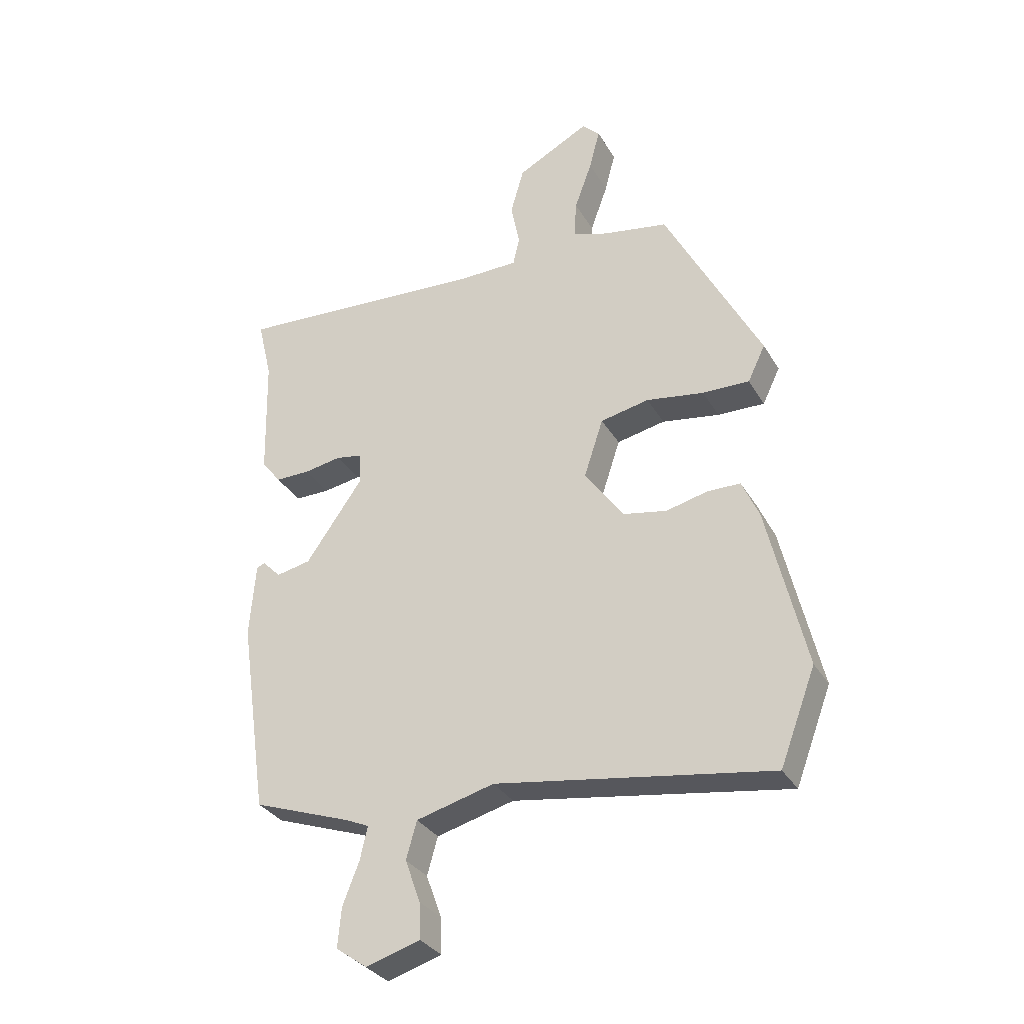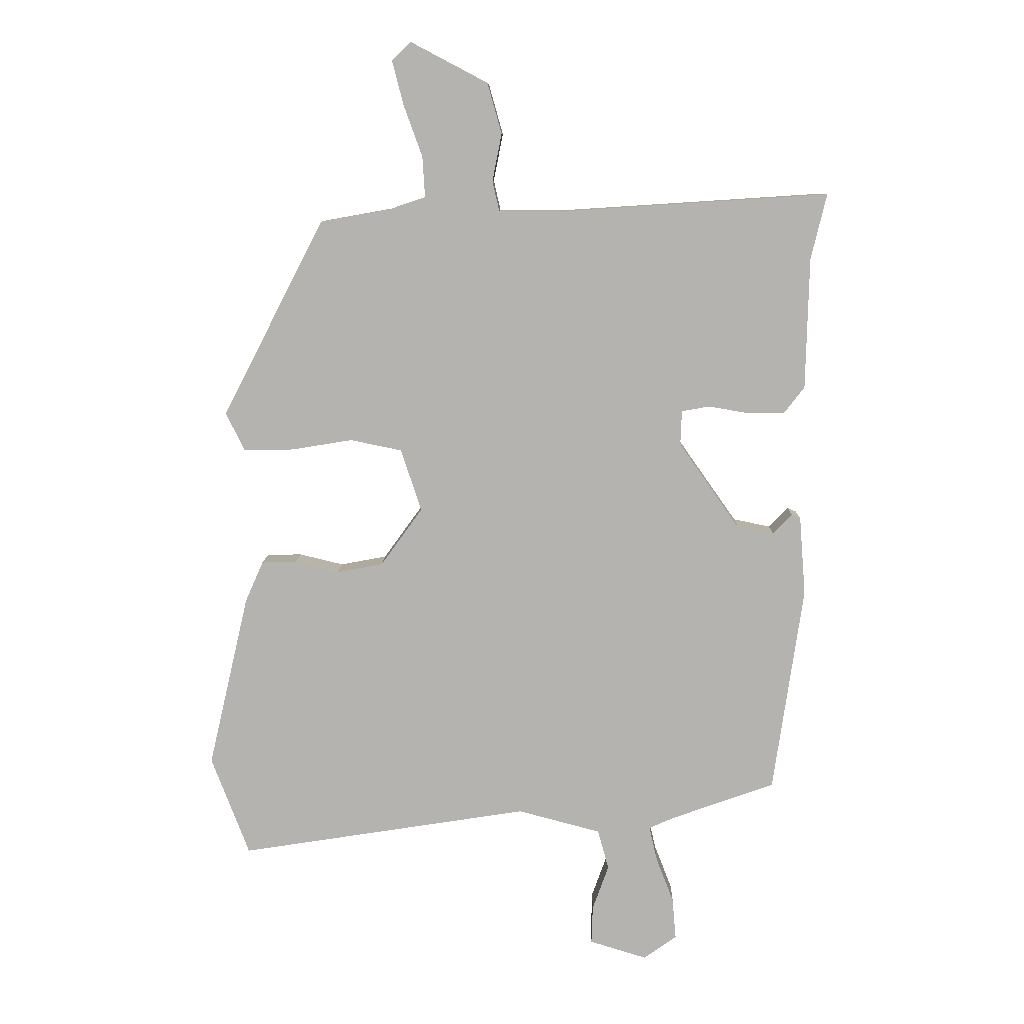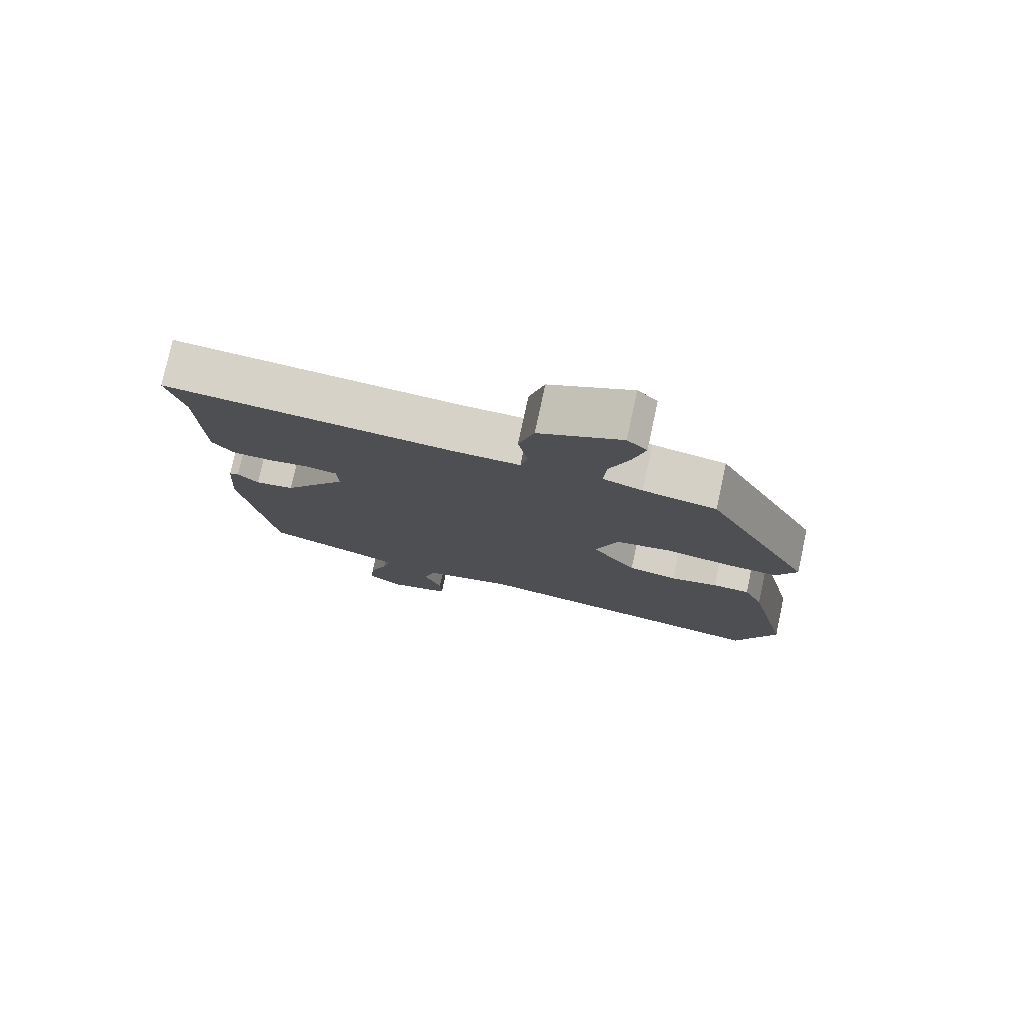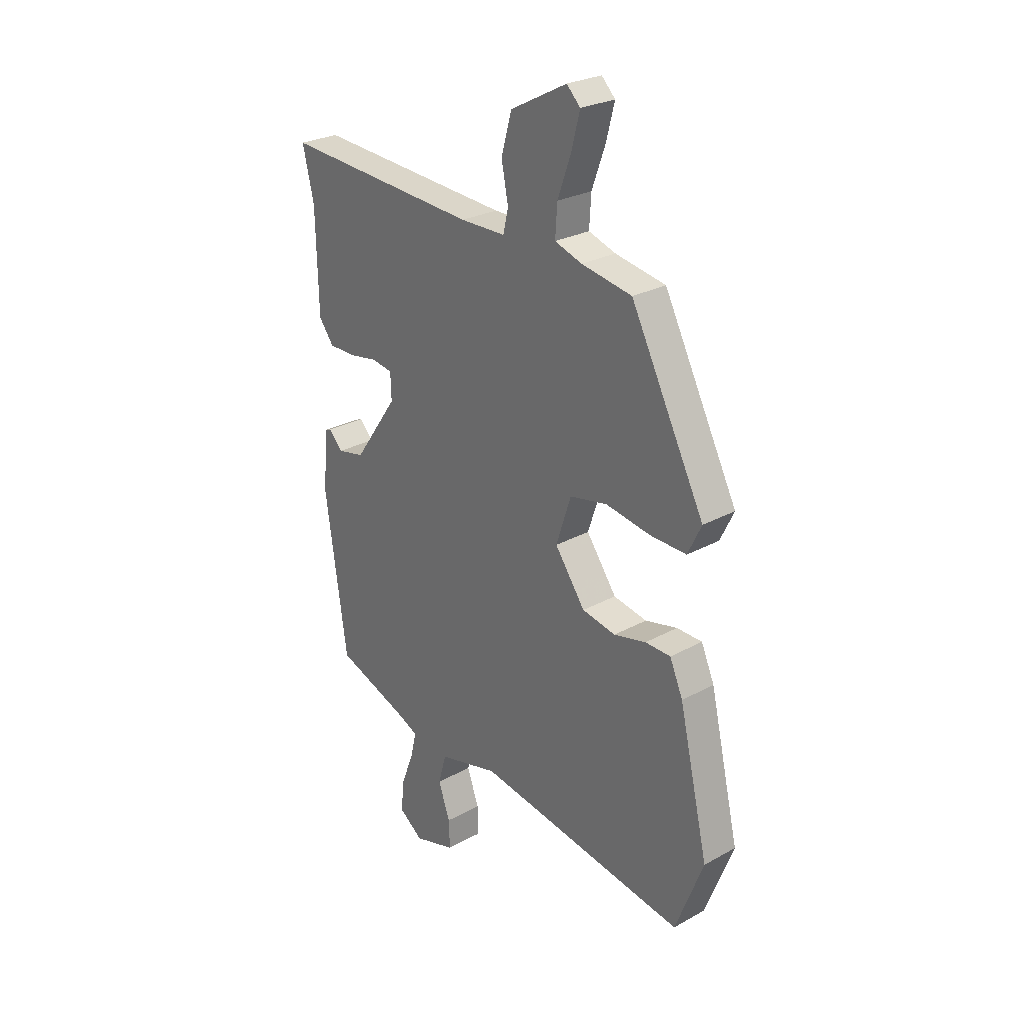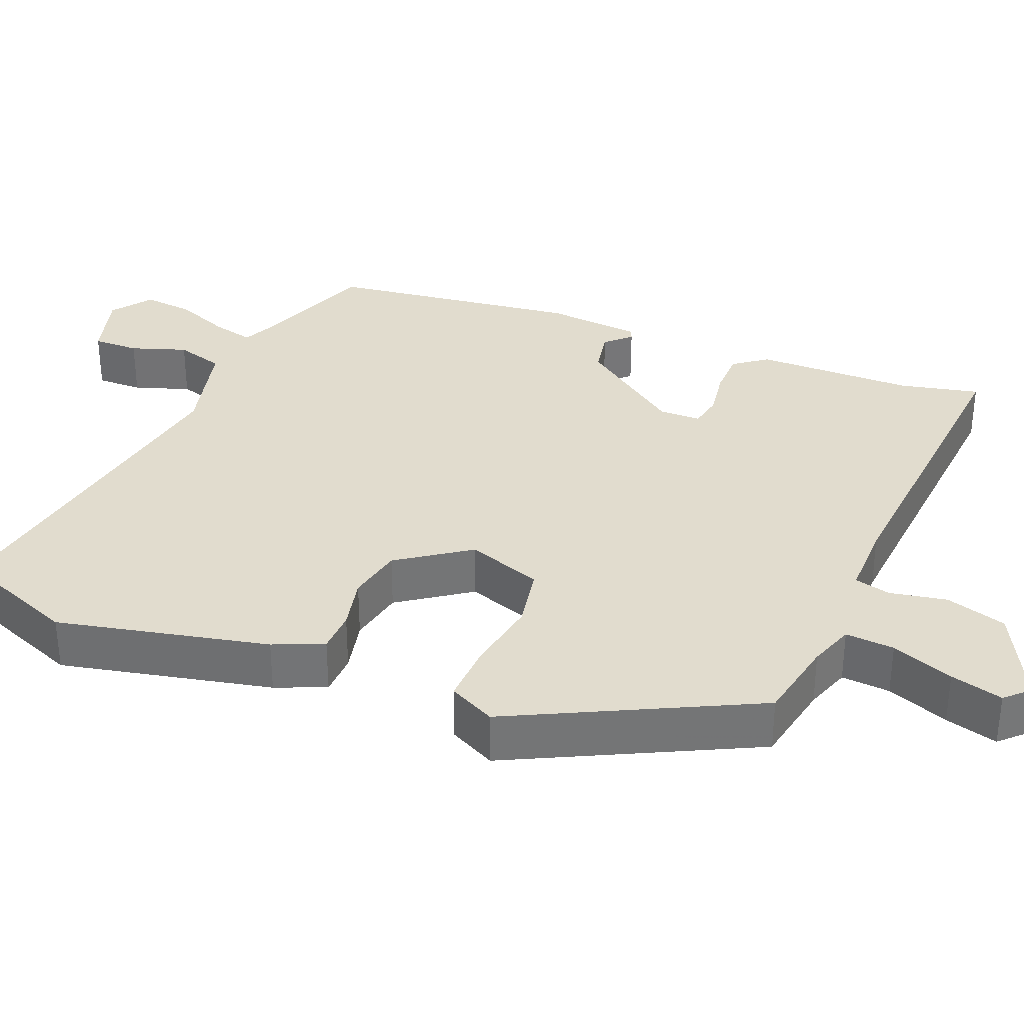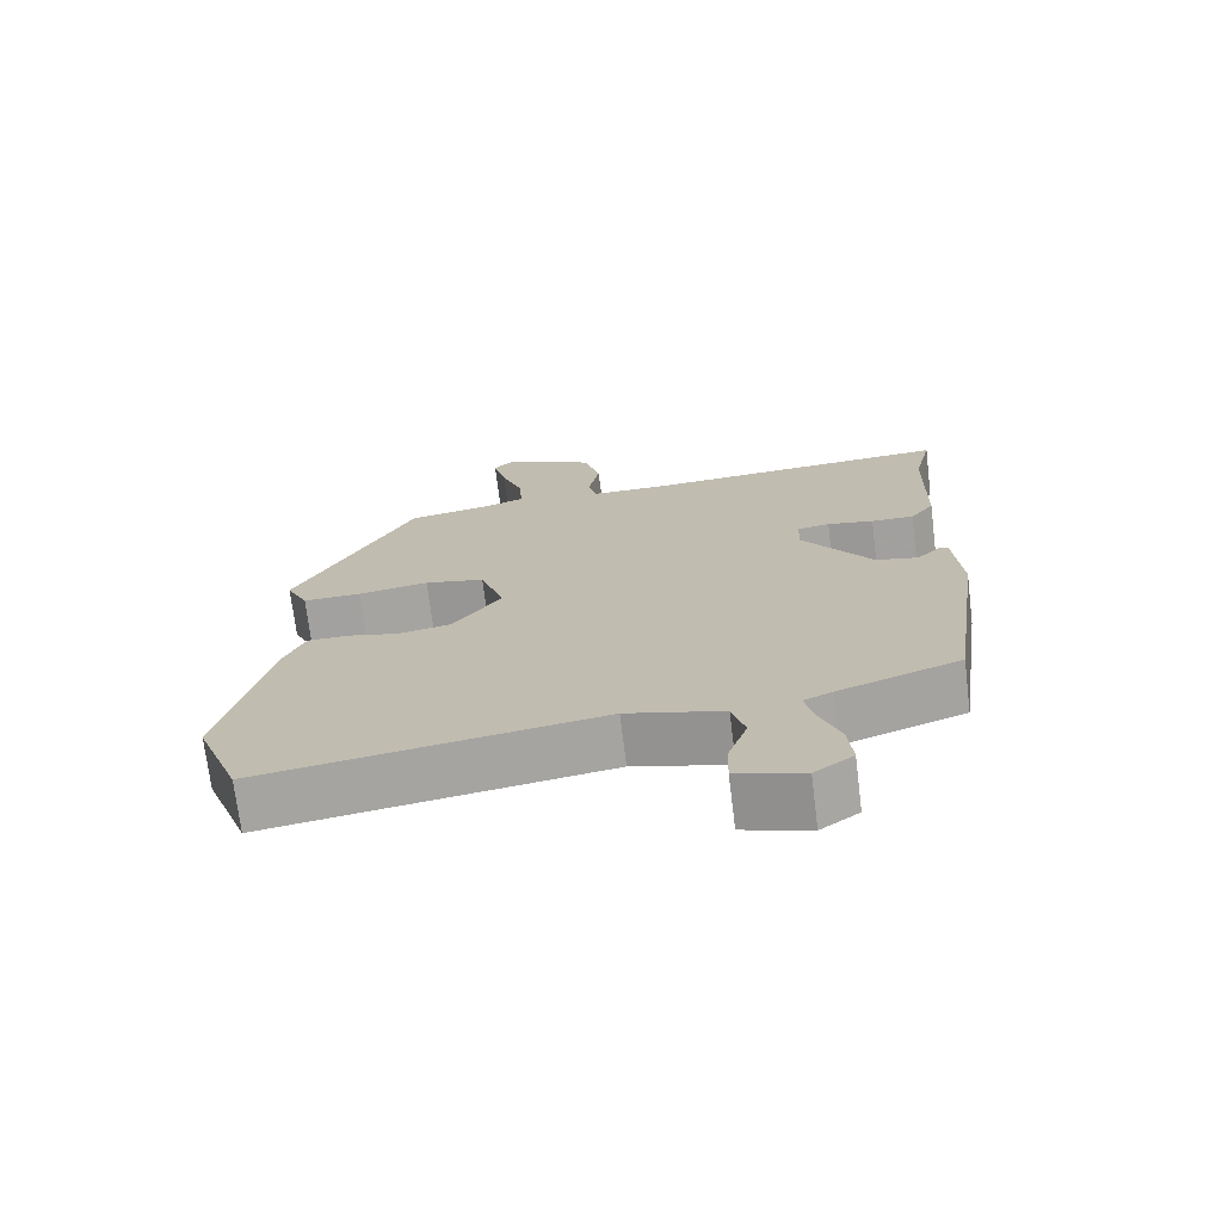
<metadata>
{"format":"obj","ext":"obj","renderer":"f3d","projection":"perspective","resolution":1024,"background":"white","views":[{"elev":-32.2,"azim":-154.0,"up":"+Z"},{"elev":9.5,"azim":1.4,"up":"+Z"},{"elev":77.9,"azim":-167.8,"up":"+Z"},{"elev":26.6,"azim":-130.8,"up":"+Z"},{"elev":34.0,"azim":-67.2,"up":"+Y"},{"elev":-71.9,"azim":7.0,"up":"+Z"}]}
</metadata>
<code>
v -0.461 0.07 -0.602
v -0.522 0.07 -0.442
v -0.457 0.07 -0.163
v -0.428 0.07 -0.097
v -0.372 0.07 -0.096
v -0.301 0.07 -0.113
v -0.227 0.07 -0.099
v -0.16 0.07 -0.006
v -0.193 0.07 0.094
v -0.276 0.07 0.111
v -0.374 0.07 0.095
v -0.454 0.07 0.093
v -0.484 0.07 0.155
v -0.321 0.07 0.471
v -0.21 0.07 0.491
v -0.15 0.07 0.511
v -0.154 0.07 0.576
v -0.184 0.07 0.659
v -0.202 0.07 0.729
v -0.172 0.07 0.759
v -0.048 0.07 0.694
v -0.025 0.07 0.613
v -0.04 0.07 0.537
v -0.029 0.07 0.489
v 0.071 0.07 0.488
v 0.504 0.07 0.516
v 0.479 0.07 0.411
v 0.474 0.07 0.201
v 0.441 0.07 0.158
v 0.382 0.07 0.158
v 0.318 0.07 0.169
v 0.273 0.07 0.161
v 0.271 0.07 0.106
v 0.368 0.07 -0.032
v 0.427 0.07 -0.044
v 0.458 0.07 -0.012
v 0.472 0.07 -0.018
v 0.482 0.07 -0.145
v 0.434 0.07 -0.478
v 0.267 0.07 -0.538
v 0.227 0.07 -0.556
v 0.24 0.07 -0.612
v 0.268 0.07 -0.684
v 0.274 0.07 -0.751
v 0.221 0.07 -0.789
v 0.129 0.07 -0.761
v 0.131 0.07 -0.7
v 0.157 0.07 -0.627
v 0.139 0.07 -0.563
v 0.006 0.07 -0.528
v -0.461 0 -0.602
v -0.522 0 -0.442
v -0.457 0 -0.163
v -0.428 0 -0.097
v -0.372 0 -0.096
v -0.301 0 -0.113
v -0.227 0 -0.099
v -0.16 0 -0.006
v -0.193 0 0.094
v -0.276 0 0.111
v -0.374 0 0.095
v -0.454 0 0.093
v -0.484 0 0.155
v -0.321 0 0.471
v -0.21 0 0.491
v -0.15 0 0.511
v -0.154 0 0.576
v -0.184 0 0.659
v -0.202 0 0.729
v -0.172 0 0.759
v -0.048 0 0.694
v -0.025 0 0.613
v -0.04 0 0.537
v -0.029 0 0.489
v 0.071 0 0.488
v 0.504 0 0.516
v 0.479 0 0.411
v 0.474 0 0.201
v 0.441 0 0.158
v 0.382 0 0.158
v 0.318 0 0.169
v 0.273 0 0.161
v 0.271 0 0.106
v 0.368 0 -0.032
v 0.427 0 -0.044
v 0.458 0 -0.012
v 0.472 0 -0.018
v 0.482 0 -0.145
v 0.434 0 -0.478
v 0.267 0 -0.538
v 0.227 0 -0.556
v 0.24 0 -0.612
v 0.268 0 -0.684
v 0.274 0 -0.751
v 0.221 0 -0.789
v 0.129 0 -0.761
v 0.131 0 -0.7
v 0.157 0 -0.627
v 0.139 0 -0.563
v 0.006 0 -0.528
f 46 47 48
f 45 46 48
f 44 45 48
f 43 44 48
f 42 43 48
f 41 42 48 49
f 40 41 49 50
f 39 40 50
f 38 39 50
f 37 38 50
f 36 37 50
f 35 36 50
f 29 30 31
f 28 29 31
f 27 28 31
f 27 31 32
f 26 27 32
f 25 26 32
f 24 25 32 33
f 21 22 23
f 20 21 23
f 19 20 23
f 18 19 23
f 17 18 23
f 16 17 23 24
f 24 33 34
f 16 24 34
f 15 16 34
f 13 14 15
f 12 13 15
f 11 12 15
f 10 11 15
f 4 5 6
f 3 4 6
f 2 3 6
f 1 2 6
f 50 1 6
f 50 6 7
f 35 50 7
f 34 35 7
f 9 10 15
f 8 9 15 34
f 7 8 34
f 98 97 96
f 98 96 95
f 98 95 94
f 98 94 93
f 98 93 92
f 99 98 92 91
f 100 99 91 90
f 100 90 89
f 100 89 88
f 100 88 87
f 100 87 86
f 100 86 85
f 81 80 79
f 81 79 78
f 81 78 77
f 82 81 77
f 82 77 76
f 82 76 75
f 83 82 75 74
f 73 72 71
f 73 71 70
f 73 70 69
f 73 69 68
f 73 68 67
f 74 73 67 66
f 84 83 74
f 84 74 66
f 84 66 65
f 65 64 63
f 65 63 62
f 65 62 61
f 65 61 60
f 56 55 54
f 56 54 53
f 56 53 52
f 56 52 51
f 56 51 100
f 57 56 100
f 57 100 85
f 57 85 84
f 65 60 59
f 84 65 59 58
f 84 58 57
f 1 51 52 2
f 2 52 53 3
f 3 53 54 4
f 4 54 55 5
f 5 55 56 6
f 6 56 57 7
f 7 57 58 8
f 8 58 59 9
f 9 59 60 10
f 10 60 61 11
f 11 61 62 12
f 12 62 63 13
f 13 63 64 14
f 14 64 65 15
f 15 65 66 16
f 16 66 67 17
f 17 67 68 18
f 18 68 69 19
f 19 69 70 20
f 20 70 71 21
f 21 71 72 22
f 22 72 73 23
f 23 73 74 24
f 24 74 75 25
f 25 75 76 26
f 26 76 77 27
f 27 77 78 28
f 28 78 79 29
f 29 79 80 30
f 30 80 81 31
f 31 81 82 32
f 32 82 83 33
f 33 83 84 34
f 34 84 85 35
f 35 85 86 36
f 36 86 87 37
f 37 87 88 38
f 38 88 89 39
f 39 89 90 40
f 40 90 91 41
f 41 91 92 42
f 42 92 93 43
f 43 93 94 44
f 44 94 95 45
f 45 95 96 46
f 46 96 97 47
f 47 97 98 48
f 48 98 99 49
f 49 99 100 50
f 50 100 51 1

</code>
